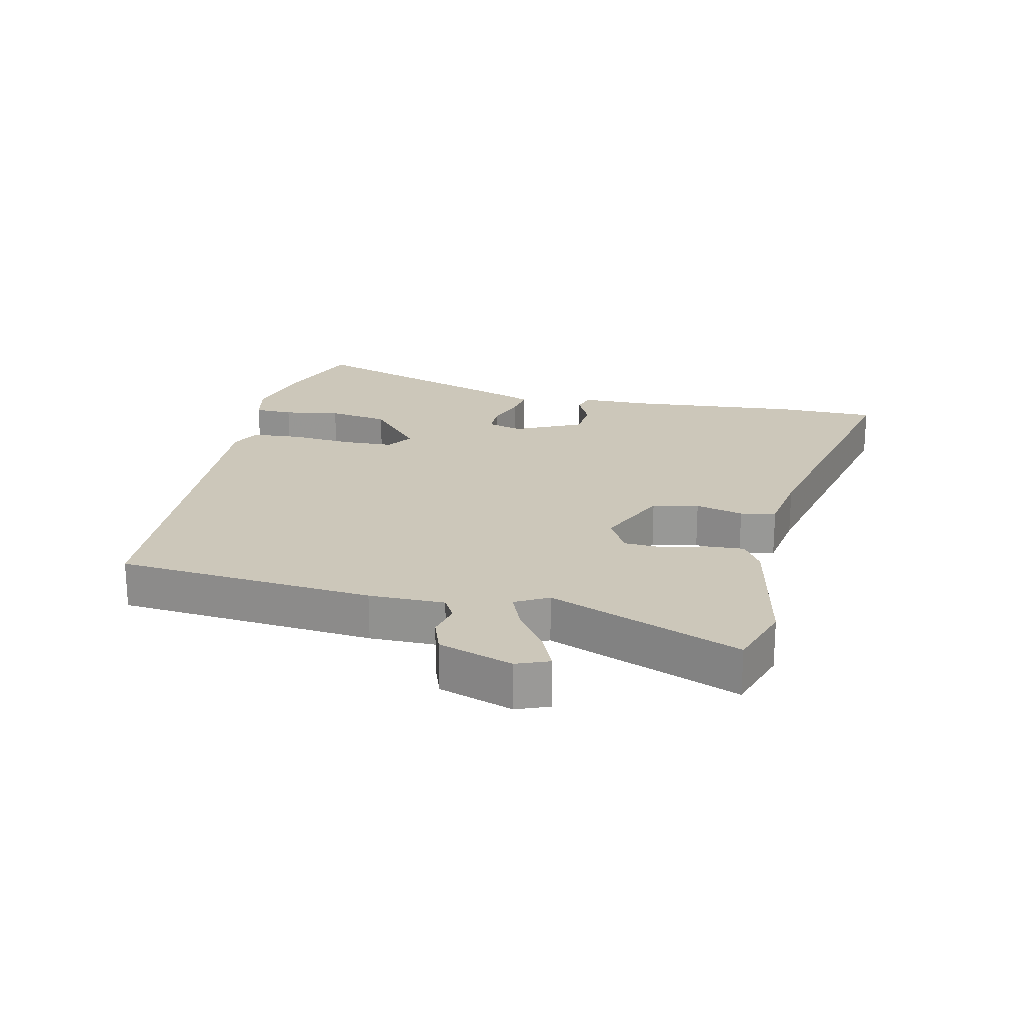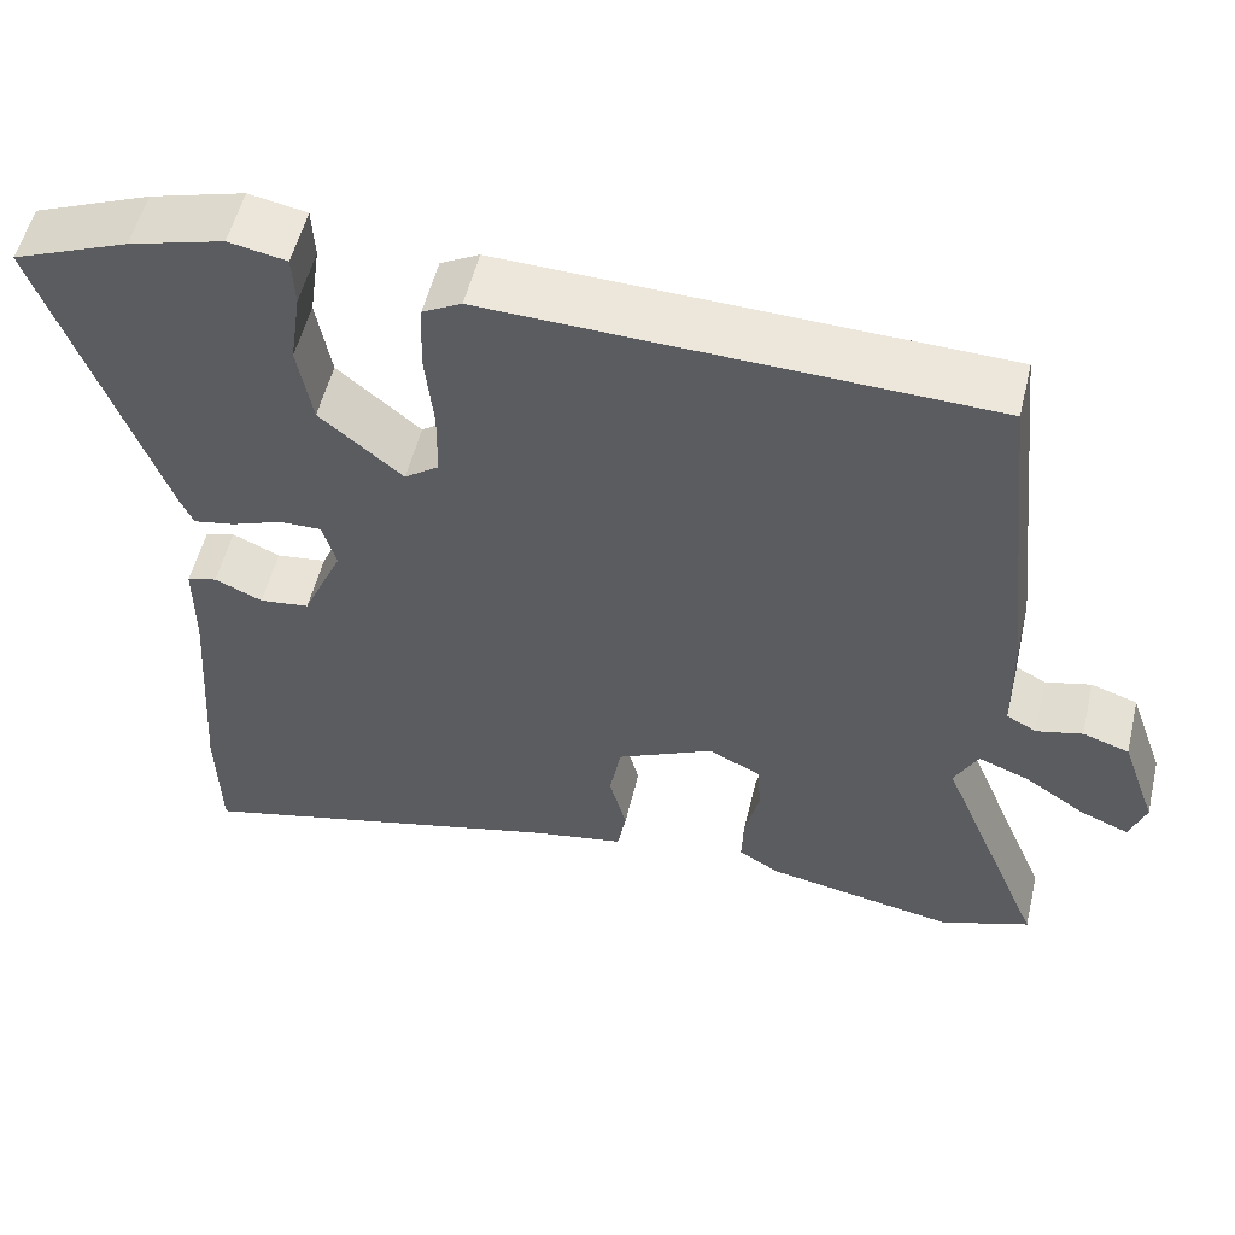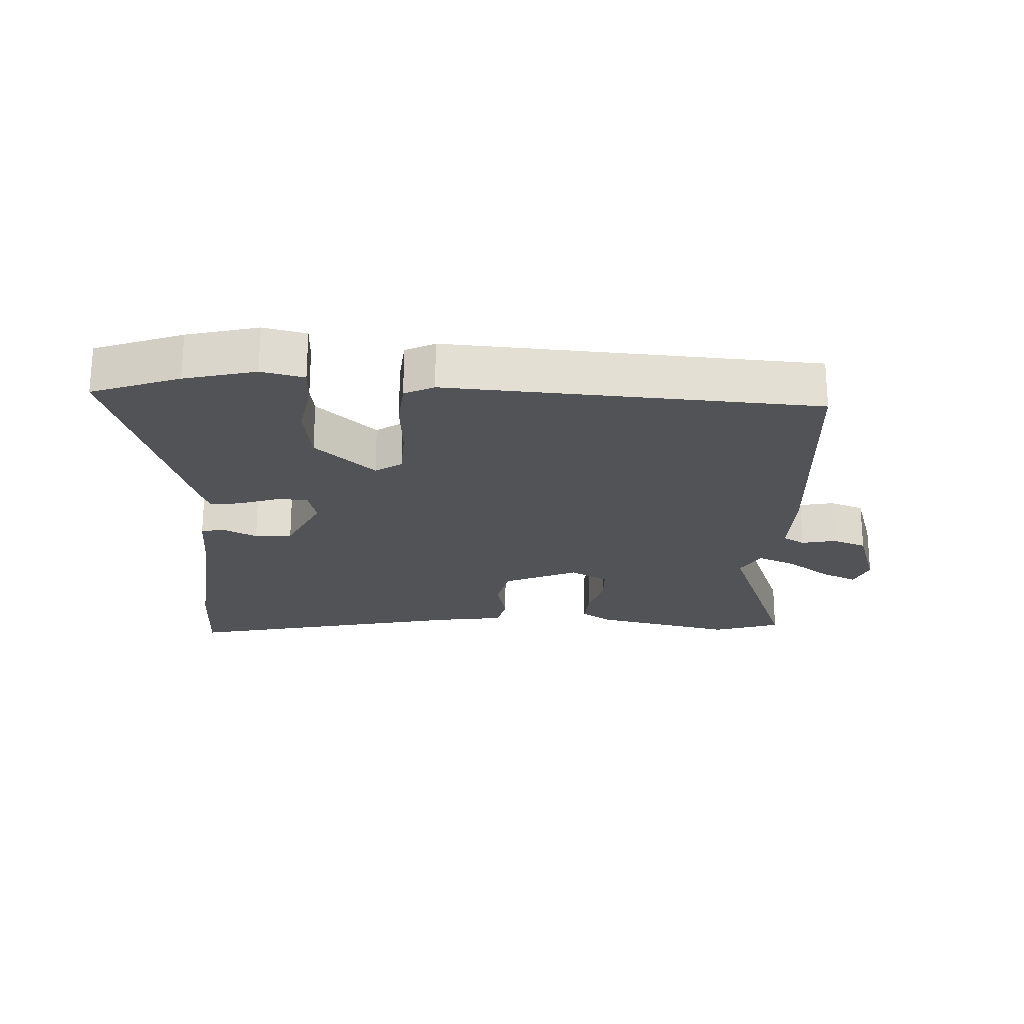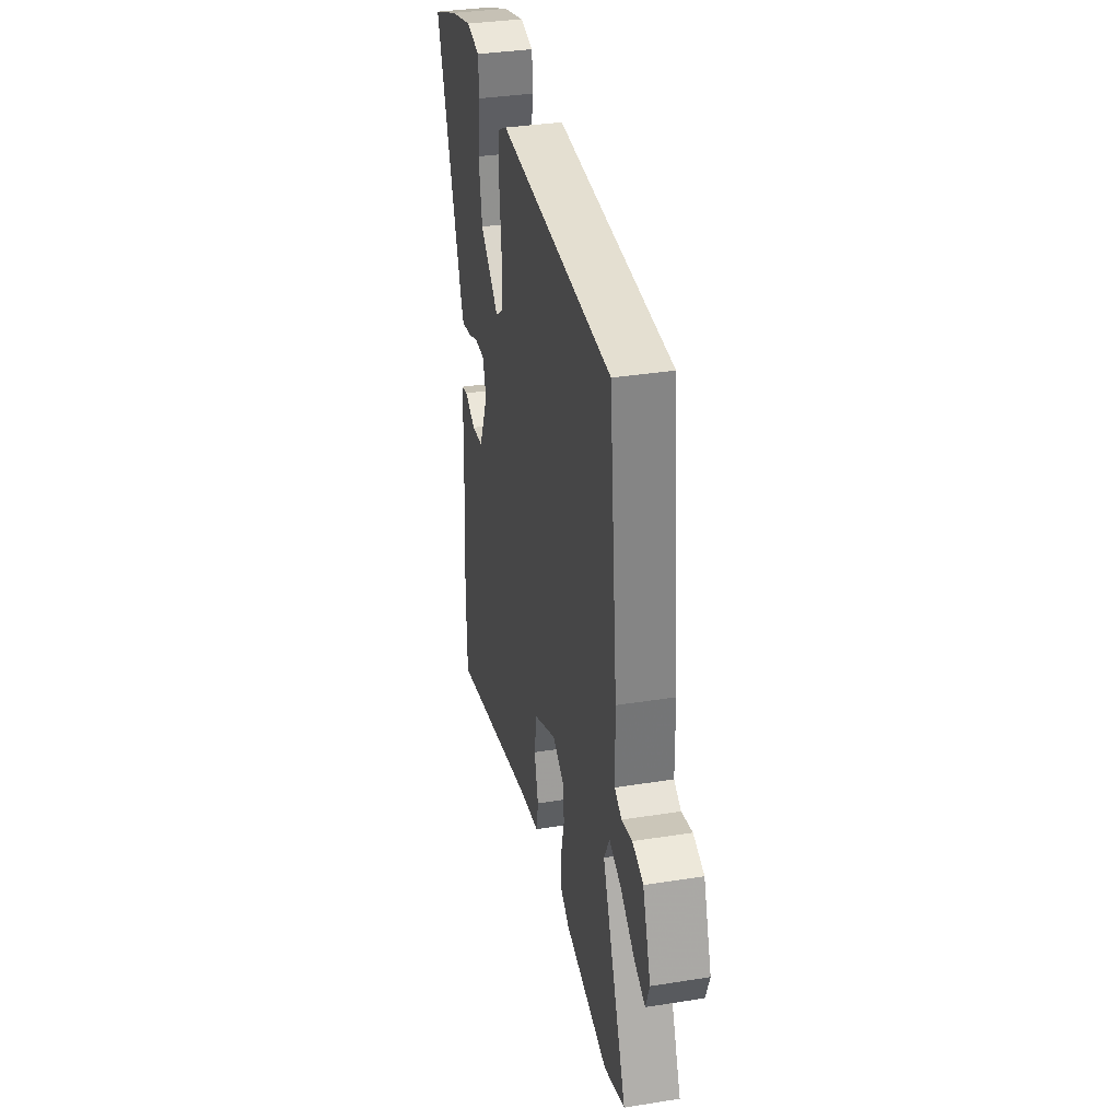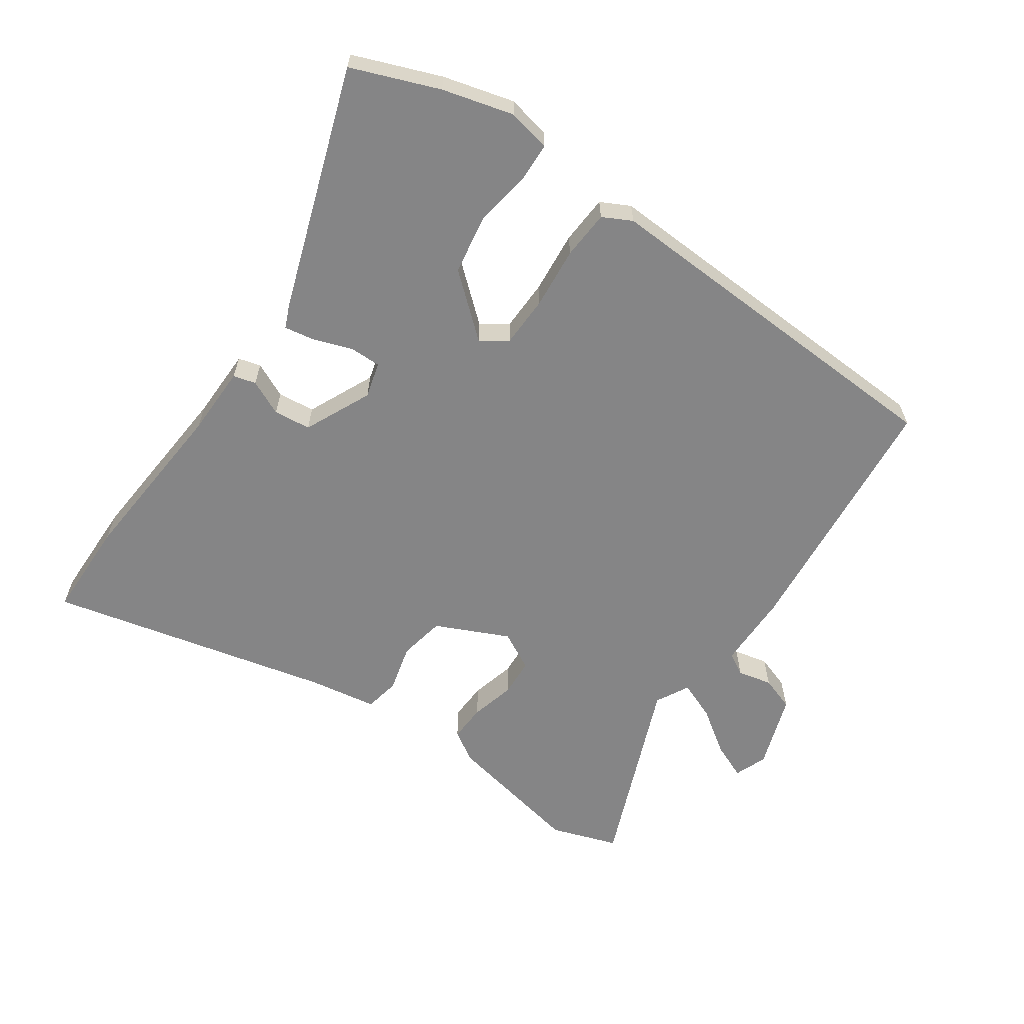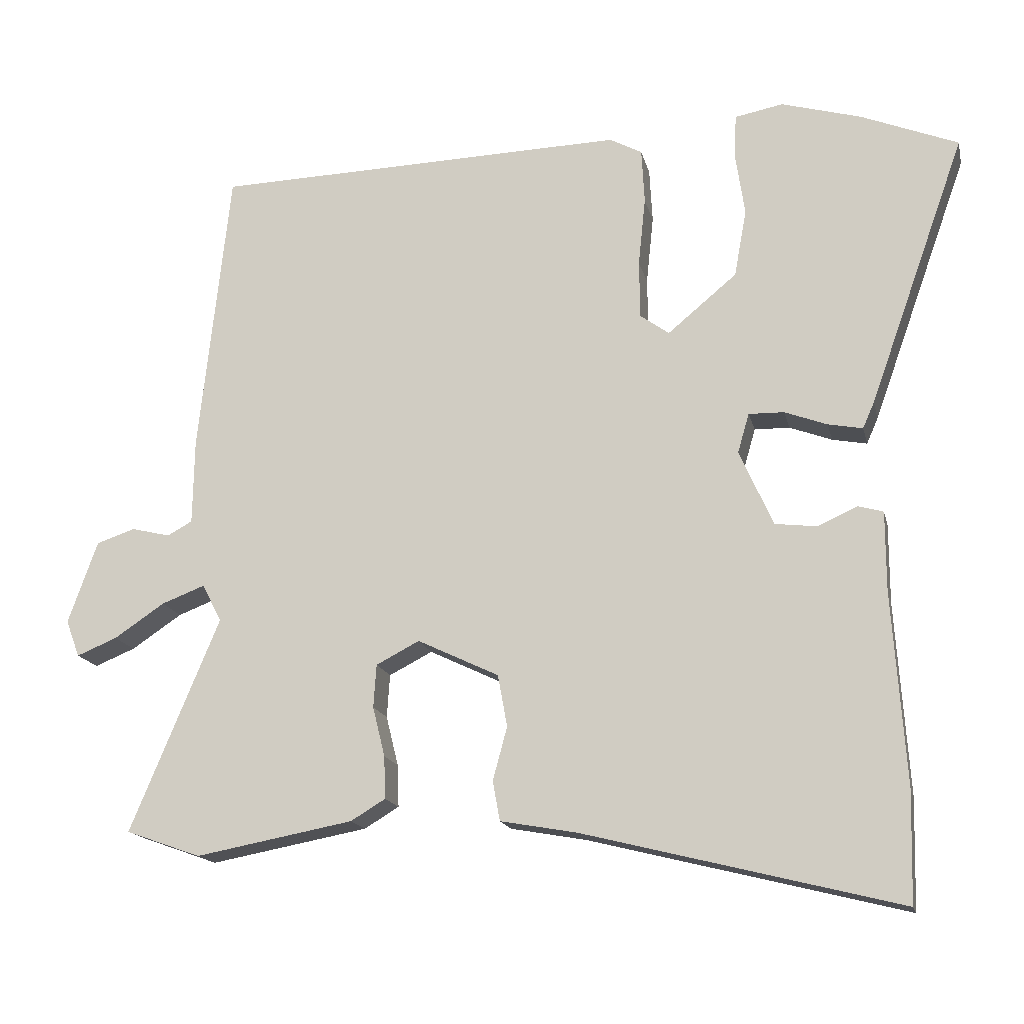
<metadata>
{"format":"obj","ext":"obj","renderer":"f3d","projection":"perspective","resolution":1024,"background":"white","views":[{"elev":21.4,"azim":101.5,"up":"+Y"},{"elev":54.1,"azim":13.5,"up":"+Z"},{"elev":-22.4,"azim":-4.6,"up":"+Y"},{"elev":34.9,"azim":78.0,"up":"+Z"},{"elev":-61.9,"azim":-35.4,"up":"+Y"},{"elev":-16.2,"azim":-167.4,"up":"+Z"}]}
</metadata>
<code>
v -0.497 0.07 -0.604
v -0.501 0.07 -0.451
v -0.483 0.07 -0.184
v -0.483 0.07 -0.074
v -0.448 0.07 -0.064
v -0.393 0.07 -0.089
v -0.335 0.07 -0.082
v -0.288 0.07 0.023
v -0.304 0.07 0.078
v -0.353 0.07 0.077
v -0.412 0.07 0.055
v -0.46 0.07 0.046
v -0.476 0.07 0.082
v -0.61 0.07 0.456
v -0.475 0.07 0.51
v -0.365 0.07 0.541
v -0.298 0.07 0.528
v -0.295 0.07 0.468
v -0.308 0.07 0.38
v -0.291 0.07 0.286
v -0.195 0.07 0.206
v -0.155 0.07 0.235
v -0.154 0.07 0.315
v -0.164 0.07 0.411
v -0.16 0.07 0.487
v -0.115 0.07 0.511
v 0.46 0.07 0.493
v 0.503 0.07 0.092
v 0.505 0.07 -0.026
v 0.54 0.07 -0.045
v 0.593 0.07 -0.032
v 0.647 0.07 -0.05
v 0.688 0.07 -0.165
v 0.669 0.07 -0.216
v 0.613 0.07 -0.193
v 0.543 0.07 -0.146
v 0.483 0.07 -0.123
v 0.456 0.07 -0.175
v 0.58 0.07 -0.472
v 0.476 0.07 -0.509
v 0.257 0.07 -0.468
v 0.209 0.07 -0.439
v 0.211 0.07 -0.38
v 0.228 0.07 -0.311
v 0.224 0.07 -0.251
v 0.164 0.07 -0.22
v 0.051 0.07 -0.274
v 0.038 0.07 -0.346
v 0.058 0.07 -0.42
v 0.048 0.07 -0.475
v -0.058 0.07 -0.494
v -0.497 0 -0.604
v -0.501 0 -0.451
v -0.483 0 -0.184
v -0.483 0 -0.074
v -0.448 0 -0.064
v -0.393 0 -0.089
v -0.335 0 -0.082
v -0.288 0 0.023
v -0.304 0 0.078
v -0.353 0 0.077
v -0.412 0 0.055
v -0.46 0 0.046
v -0.476 0 0.082
v -0.61 0 0.456
v -0.475 0 0.51
v -0.365 0 0.541
v -0.298 0 0.528
v -0.295 0 0.468
v -0.308 0 0.38
v -0.291 0 0.286
v -0.195 0 0.206
v -0.155 0 0.235
v -0.154 0 0.315
v -0.164 0 0.411
v -0.16 0 0.487
v -0.115 0 0.511
v 0.46 0 0.493
v 0.503 0 0.092
v 0.505 0 -0.026
v 0.54 0 -0.045
v 0.593 0 -0.032
v 0.647 0 -0.05
v 0.688 0 -0.165
v 0.669 0 -0.216
v 0.613 0 -0.193
v 0.543 0 -0.146
v 0.483 0 -0.123
v 0.456 0 -0.175
v 0.58 0 -0.472
v 0.476 0 -0.509
v 0.257 0 -0.468
v 0.209 0 -0.439
v 0.211 0 -0.38
v 0.228 0 -0.311
v 0.224 0 -0.251
v 0.164 0 -0.22
v 0.051 0 -0.274
v 0.038 0 -0.346
v 0.058 0 -0.42
v 0.048 0 -0.475
v -0.058 0 -0.494
f 48 49 50 51
f 47 48 51 1
f 41 42 43 44
f 41 44 45
f 38 39 40 41
f 37 38 41 45
f 33 34 35 36
f 33 36 37
f 30 31 32 33
f 29 30 33 37
f 23 24 25 26
f 22 23 26 27
f 21 22 27 28
f 16 17 18 19
f 16 19 20
f 15 16 20
f 14 15 20
f 13 14 20 21
f 10 11 12 13
f 9 10 13 21
f 3 4 5 6
f 3 6 7
f 47 1 2 3
f 46 47 3 7
f 37 45 46
f 8 9 21 28
f 28 29 37 46
f 7 8 28 46
f 102 101 100 99
f 52 102 99 98
f 95 94 93 92
f 96 95 92
f 92 91 90 89
f 96 92 89 88
f 87 86 85 84
f 88 87 84
f 84 83 82 81
f 88 84 81 80
f 77 76 75 74
f 78 77 74 73
f 79 78 73 72
f 70 69 68 67
f 71 70 67
f 71 67 66
f 71 66 65
f 72 71 65 64
f 64 63 62 61
f 72 64 61 60
f 57 56 55 54
f 58 57 54
f 54 53 52 98
f 58 54 98 97
f 97 96 88
f 79 72 60 59
f 97 88 80 79
f 97 79 59 58
f 1 52 53 2
f 2 53 54 3
f 3 54 55 4
f 4 55 56 5
f 5 56 57 6
f 6 57 58 7
f 7 58 59 8
f 8 59 60 9
f 9 60 61 10
f 10 61 62 11
f 11 62 63 12
f 12 63 64 13
f 13 64 65 14
f 14 65 66 15
f 15 66 67 16
f 16 67 68 17
f 17 68 69 18
f 18 69 70 19
f 19 70 71 20
f 20 71 72 21
f 21 72 73 22
f 22 73 74 23
f 23 74 75 24
f 24 75 76 25
f 25 76 77 26
f 26 77 78 27
f 27 78 79 28
f 28 79 80 29
f 29 80 81 30
f 30 81 82 31
f 31 82 83 32
f 32 83 84 33
f 33 84 85 34
f 34 85 86 35
f 35 86 87 36
f 36 87 88 37
f 37 88 89 38
f 38 89 90 39
f 39 90 91 40
f 40 91 92 41
f 41 92 93 42
f 42 93 94 43
f 43 94 95 44
f 44 95 96 45
f 45 96 97 46
f 46 97 98 47
f 47 98 99 48
f 48 99 100 49
f 49 100 101 50
f 50 101 102 51
f 51 102 52 1

</code>
